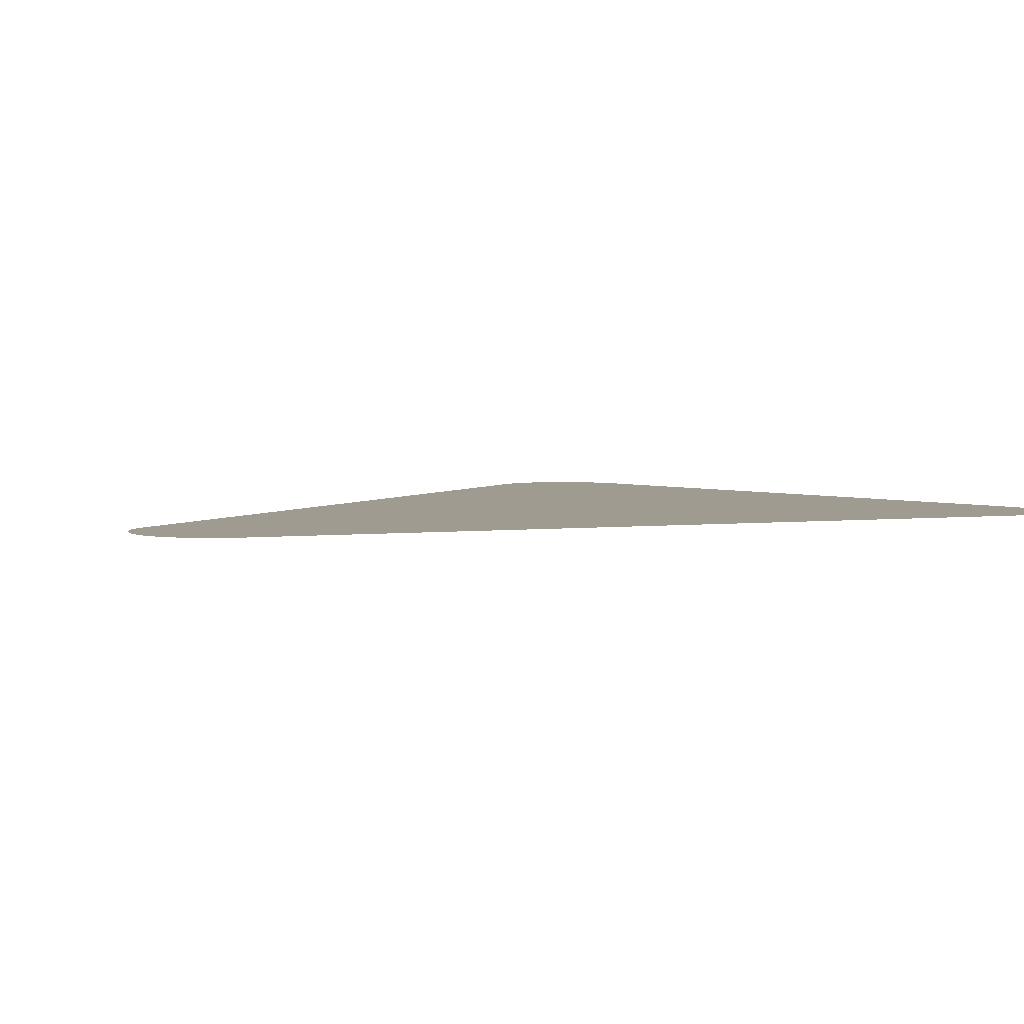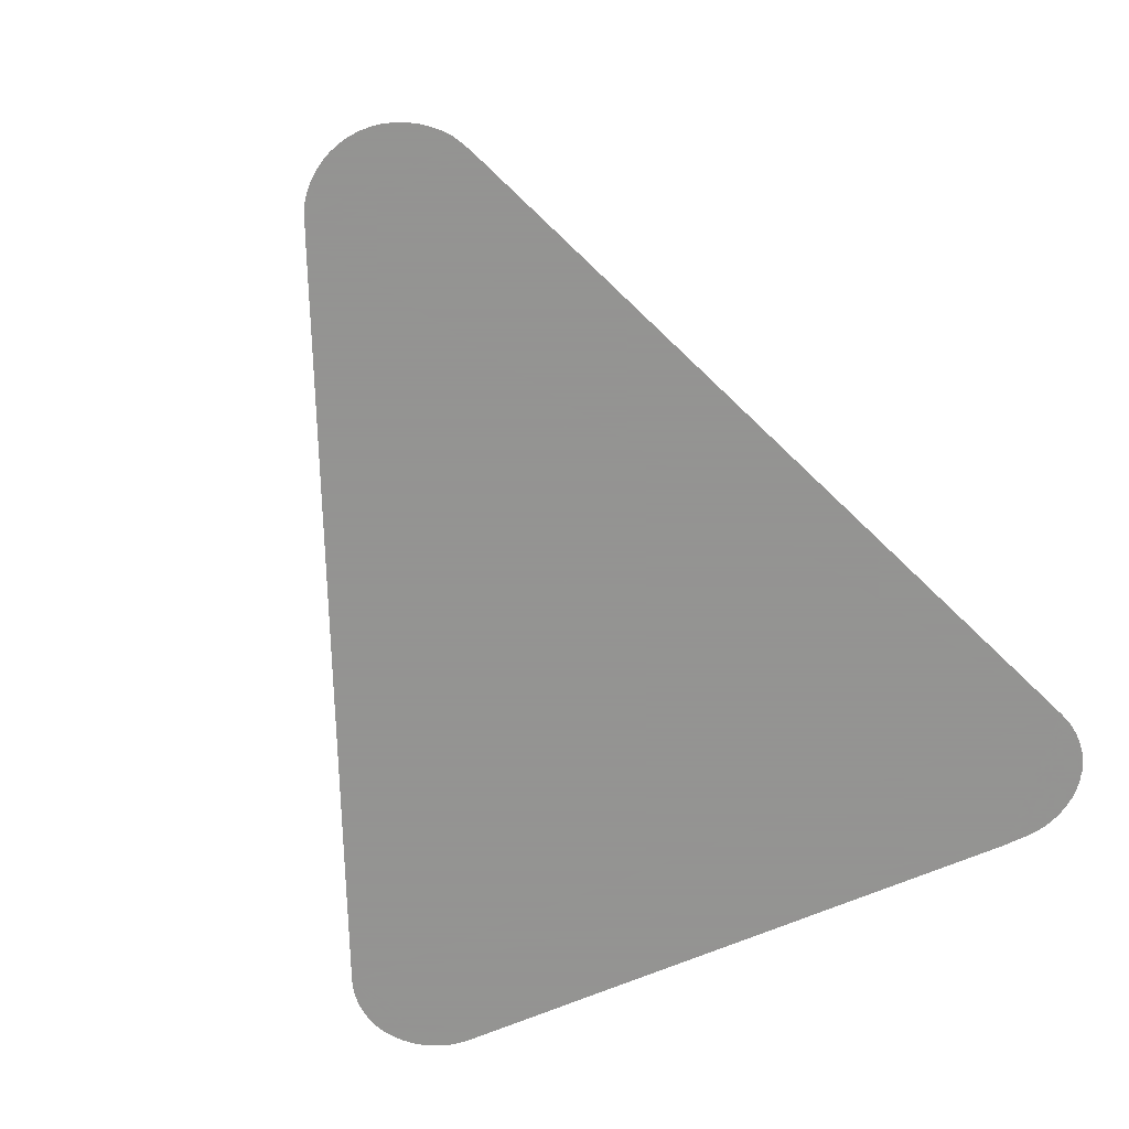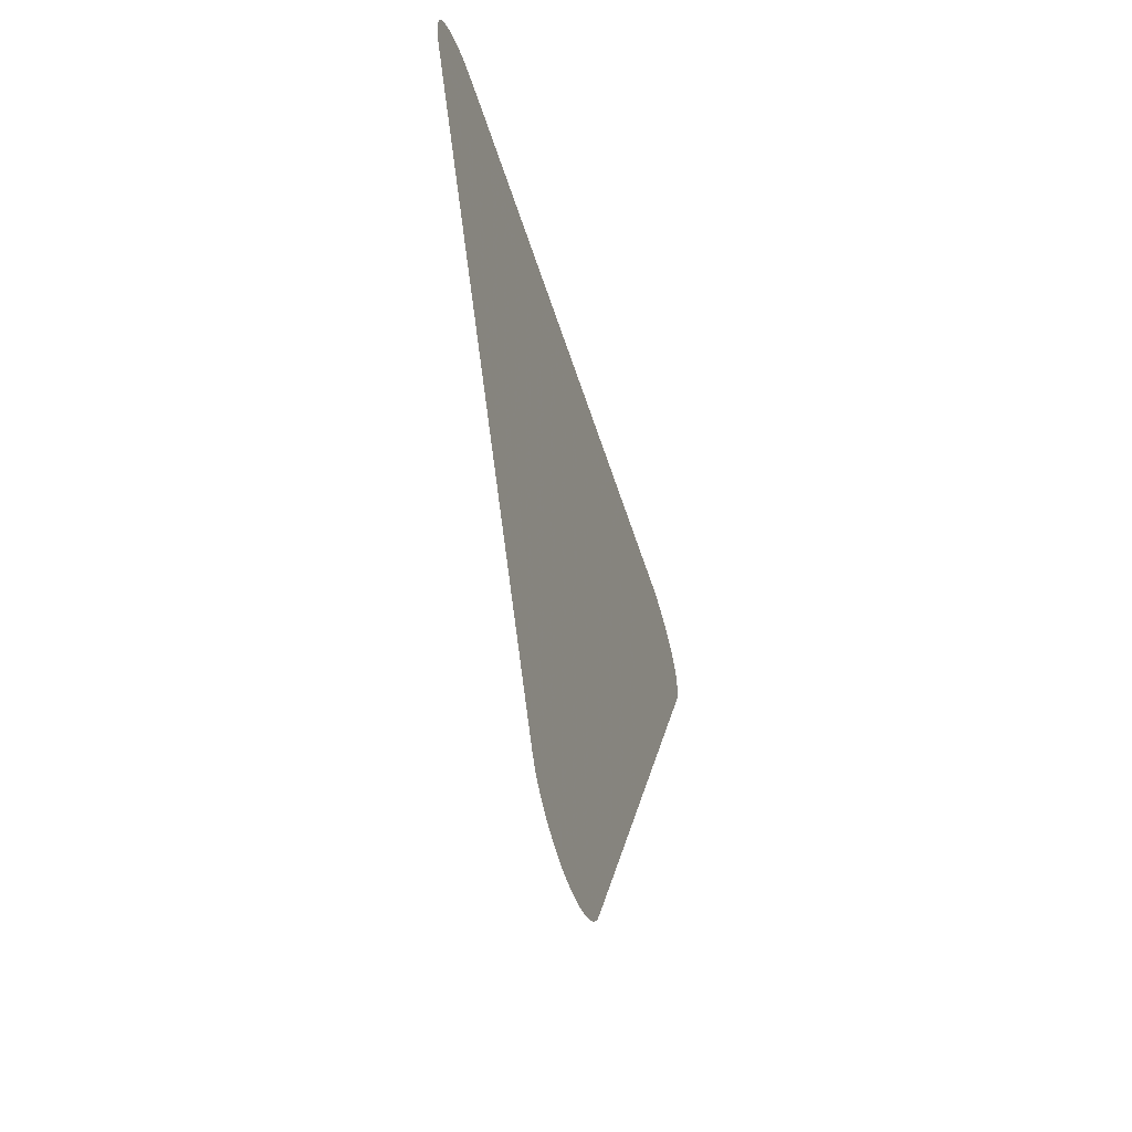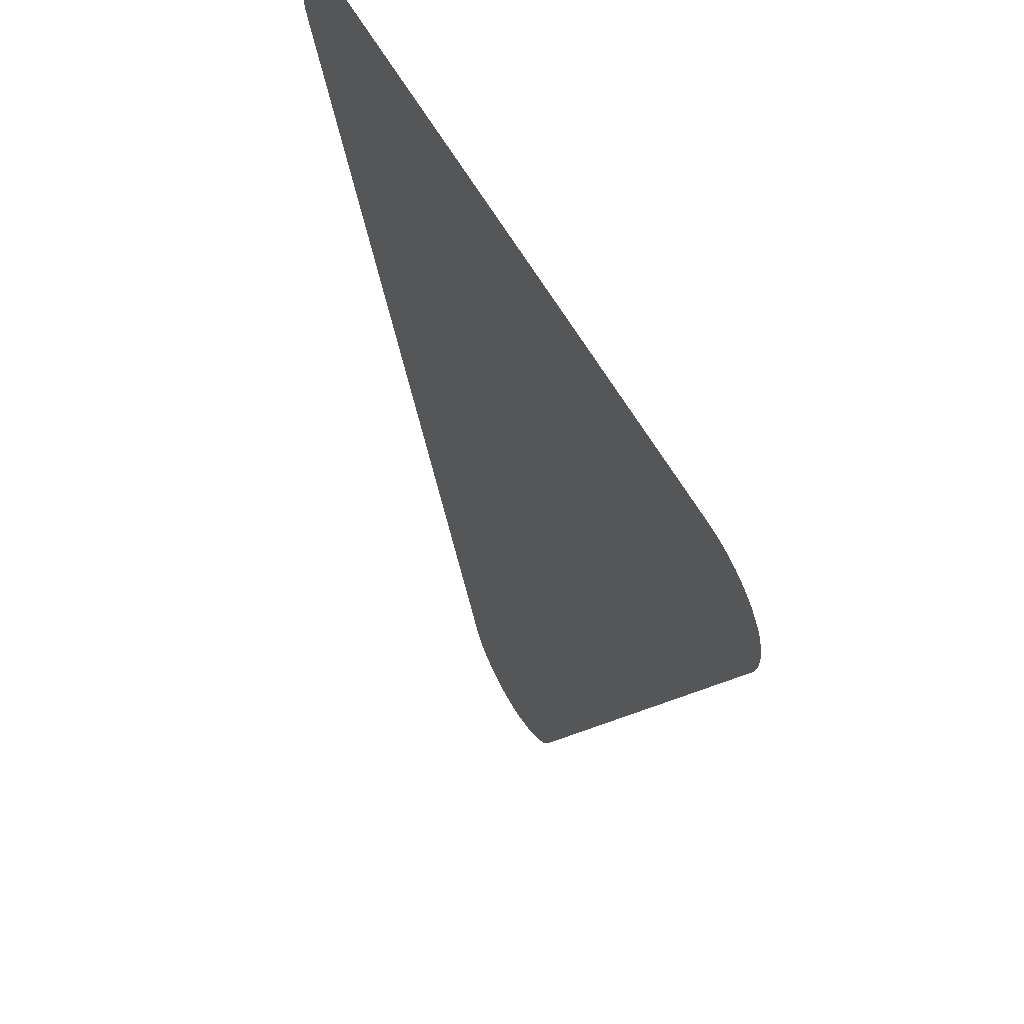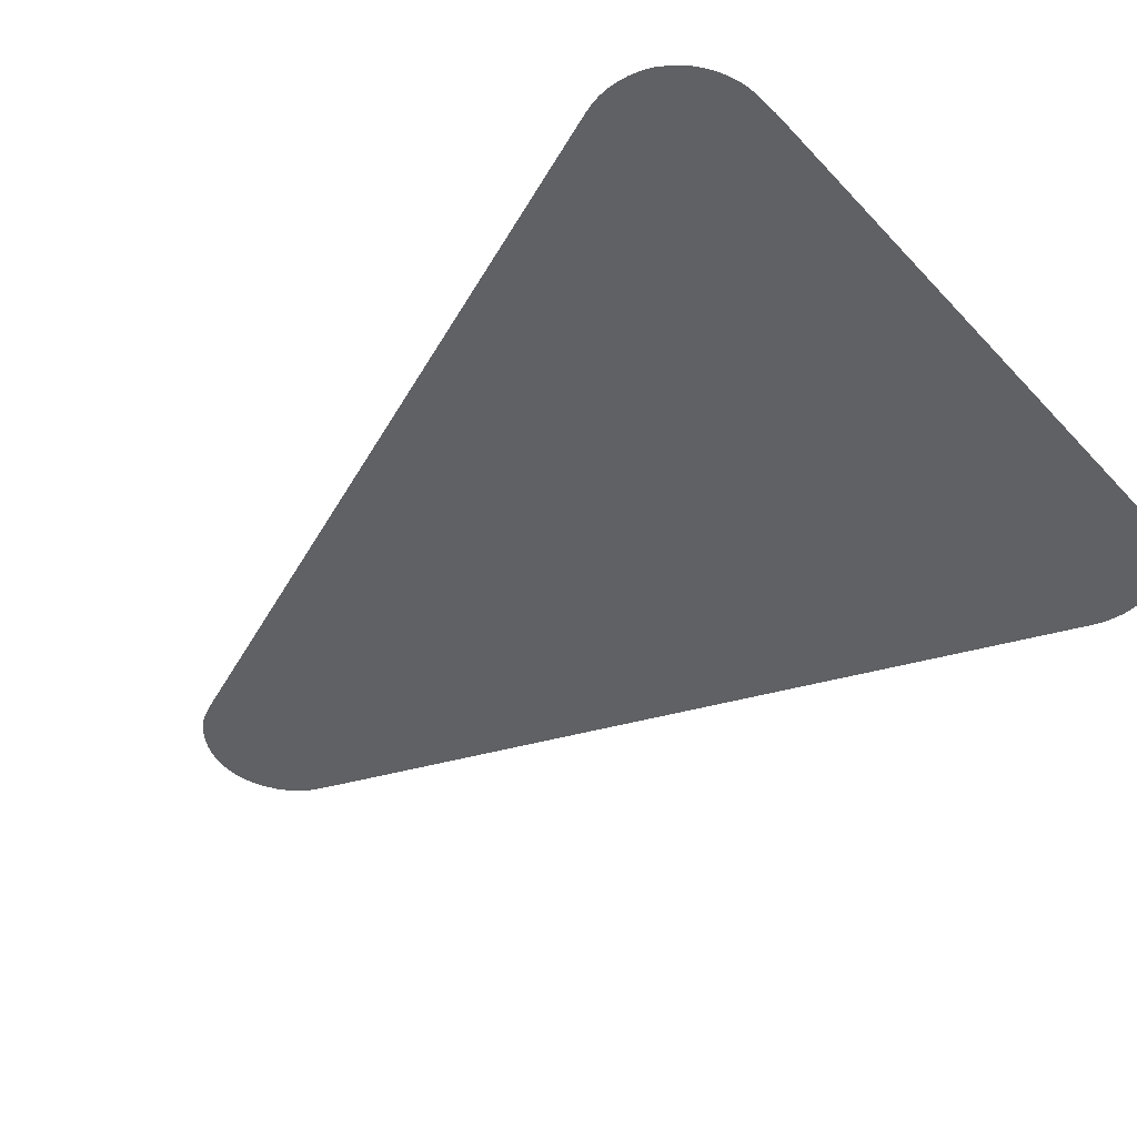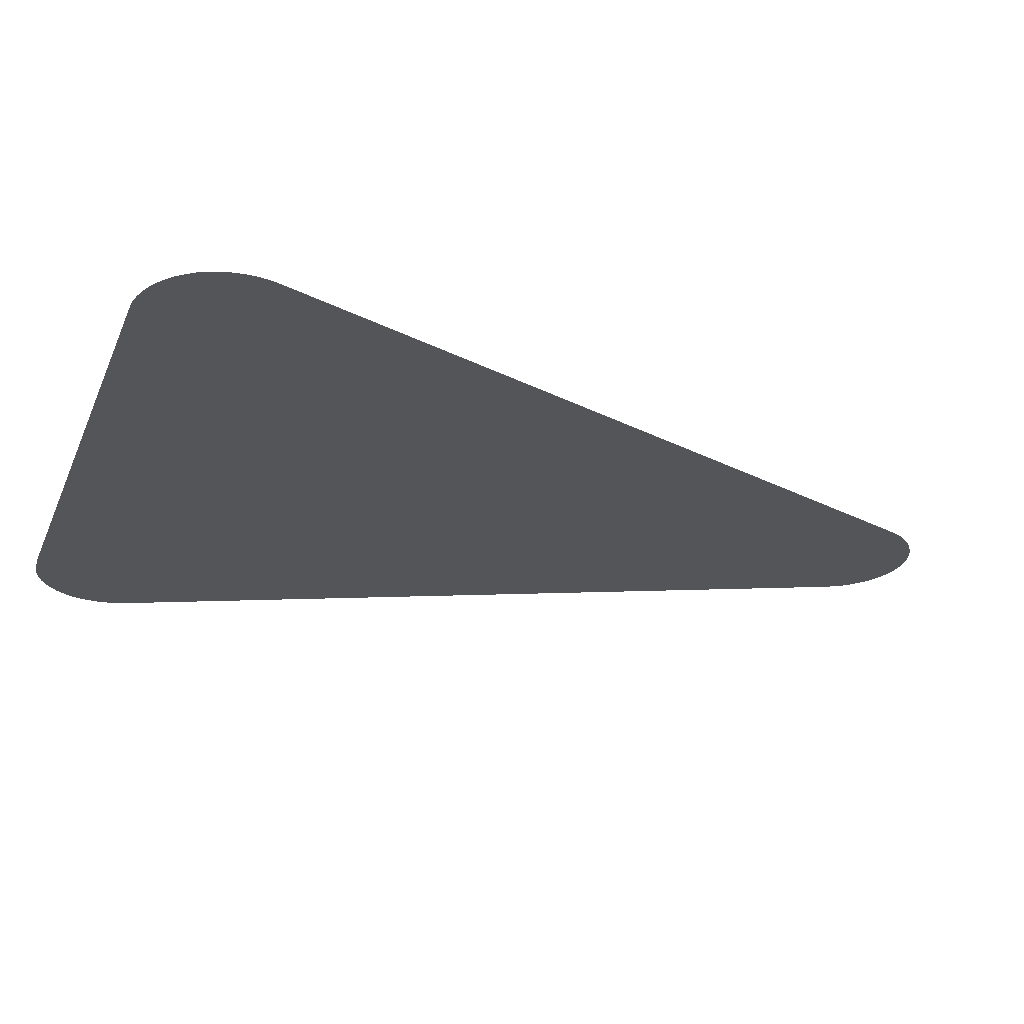
<metadata>
{"format":"obj","ext":"obj","renderer":"f3d","projection":"perspective","resolution":1024,"background":"white","views":[{"elev":4.0,"azim":47.6,"up":"+Z"},{"elev":-66.9,"azim":23.3,"up":"+Z"},{"elev":-59.6,"azim":108.0,"up":"+Y"},{"elev":60.8,"azim":-119.5,"up":"+Y"},{"elev":-45.4,"azim":129.9,"up":"+Z"},{"elev":-24.4,"azim":-108.7,"up":"+Z"}]}
</metadata>
<code>
v -53.47 23.39 46.98
v -53.52 23.55 46.98
v -53.55 23.72 46.98
v -53.56 23.89 46.98
v -53.55 24.06 46.98
v -53.52 24.22 46.98
v -53.47 24.38 46.98
v -53.4 24.54 46.98
v -53.35 24.6 46.98
v -53.31 24.66 46.98
v -53.2 24.8 46.98
v -53.07 24.91 46.98
v -52.94 25.02 46.98
v -52.79 25.1 46.98
v -52.63 25.17 46.98
v -52.46 25.22 46.98
v -52.29 25.25 46.98
v -52.12 25.26 46.98
v -42.37 25.28 46.98
v -42.19 25.26 46.98
v -42.02 25.26 46.98
v -41.85 25.24 46.98
v -41.68 25.2 46.98
v -41.52 25.14 46.98
v -41.36 25.07 46.98
v -41.21 24.97 46.98
v -41.08 24.87 46.98
v -40.96 24.74 46.98
v -40.86 24.61 46.98
v -40.82 24.54 46.98
v -40.78 24.47 46.98
v -40.72 24.32 46.98
v -40.67 24.15 46.98
v -40.65 23.99 46.98
v -40.65 23.82 46.98
v -40.67 23.65 46.98
v -40.71 23.48 46.98
v -40.77 23.32 46.98
v -45.74 11.14 46.98
v -45.82 10.98 46.98
v -45.89 10.85 46.98
v -45.92 10.81 46.98
v -46.03 10.68 46.98
v -46.16 10.56 46.98
v -46.3 10.45 46.98
v -46.46 10.36 46.98
v -46.62 10.29 46.98
v -46.79 10.24 46.98
v -46.97 10.22 46.98
v -47.15 10.21 46.98
v -47.32 10.23 46.98
v -47.5 10.26 46.98
v -47.67 10.32 46.98
v -47.83 10.4 46.98
v -47.98 10.49 46.98
v -48.12 10.61 46.98
v -48.24 10.73 46.98
v -48.35 10.87 46.98
v -48.37 10.91 46.98
v -48.43 11.05 46.98
v -48.57 11.38 46.98
f 2 9 3
f 9 5 4
f 9 4 3
f 7 6 9
f 8 7 9
f 9 6 5
f 1 9 2
f 11 10 9
f 12 11 9
f 1 12 9
f 1 13 12
f 1 14 13
f 1 15 14
f 1 16 15
f 1 17 16
f 1 18 17
f 1 19 18
f 38 20 19
f 27 30 28
f 37 36 30
f 27 26 30
f 28 30 29
f 35 34 30
f 30 34 33
f 36 35 30
f 33 32 30
f 37 30 38
f 31 30 32
f 38 30 26
f 25 38 26
f 25 24 38
f 38 24 23
f 22 38 23
f 22 21 38
f 38 21 20
f 1 38 19
f 1 61 38
f 38 61 39
f 52 47 53
f 43 42 41
f 40 43 41
f 40 44 43
f 40 45 44
f 40 46 45
f 40 47 46
f 49 51 50
f 49 48 51
f 51 48 52
f 52 48 47
f 53 47 40
f 54 53 60
f 55 60 56
f 55 54 60
f 57 60 59
f 58 57 59
f 57 56 60
f 60 53 40
f 39 60 40
f 39 61 60

</code>
